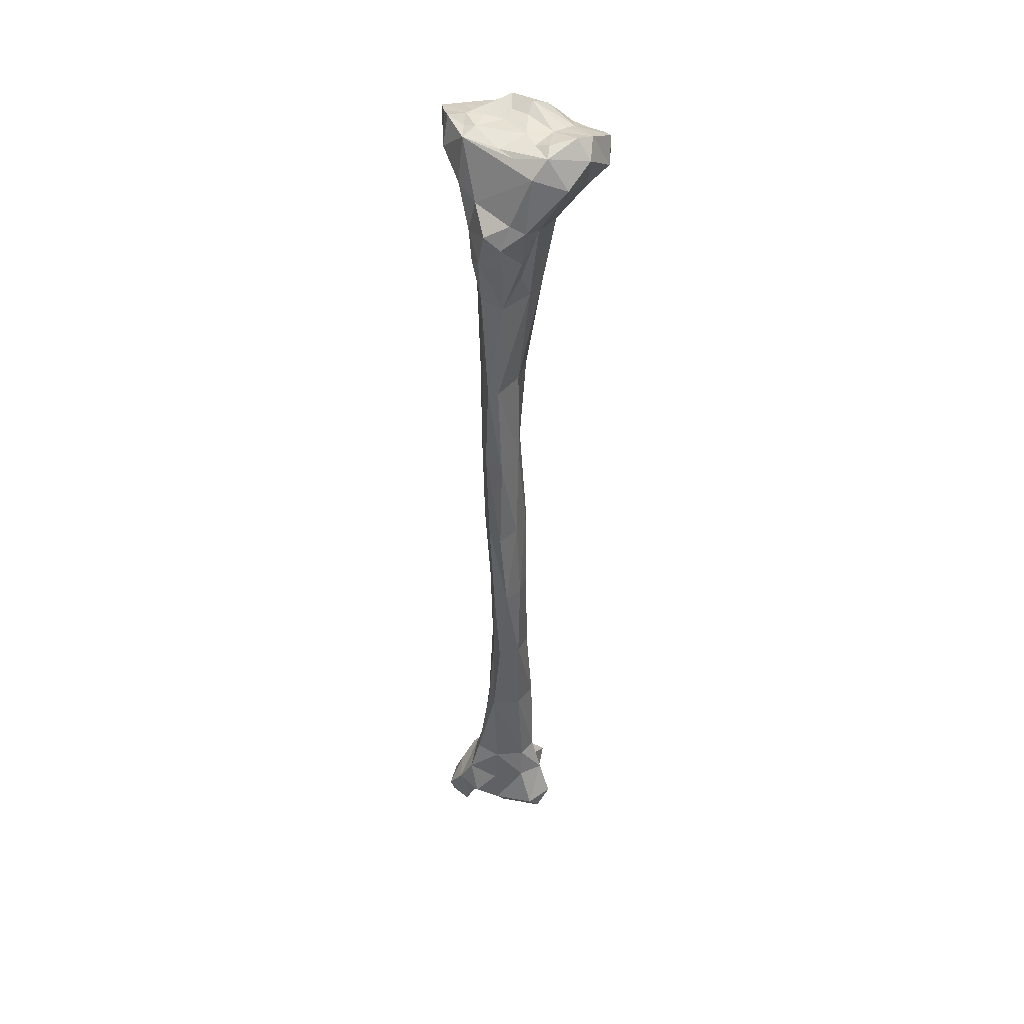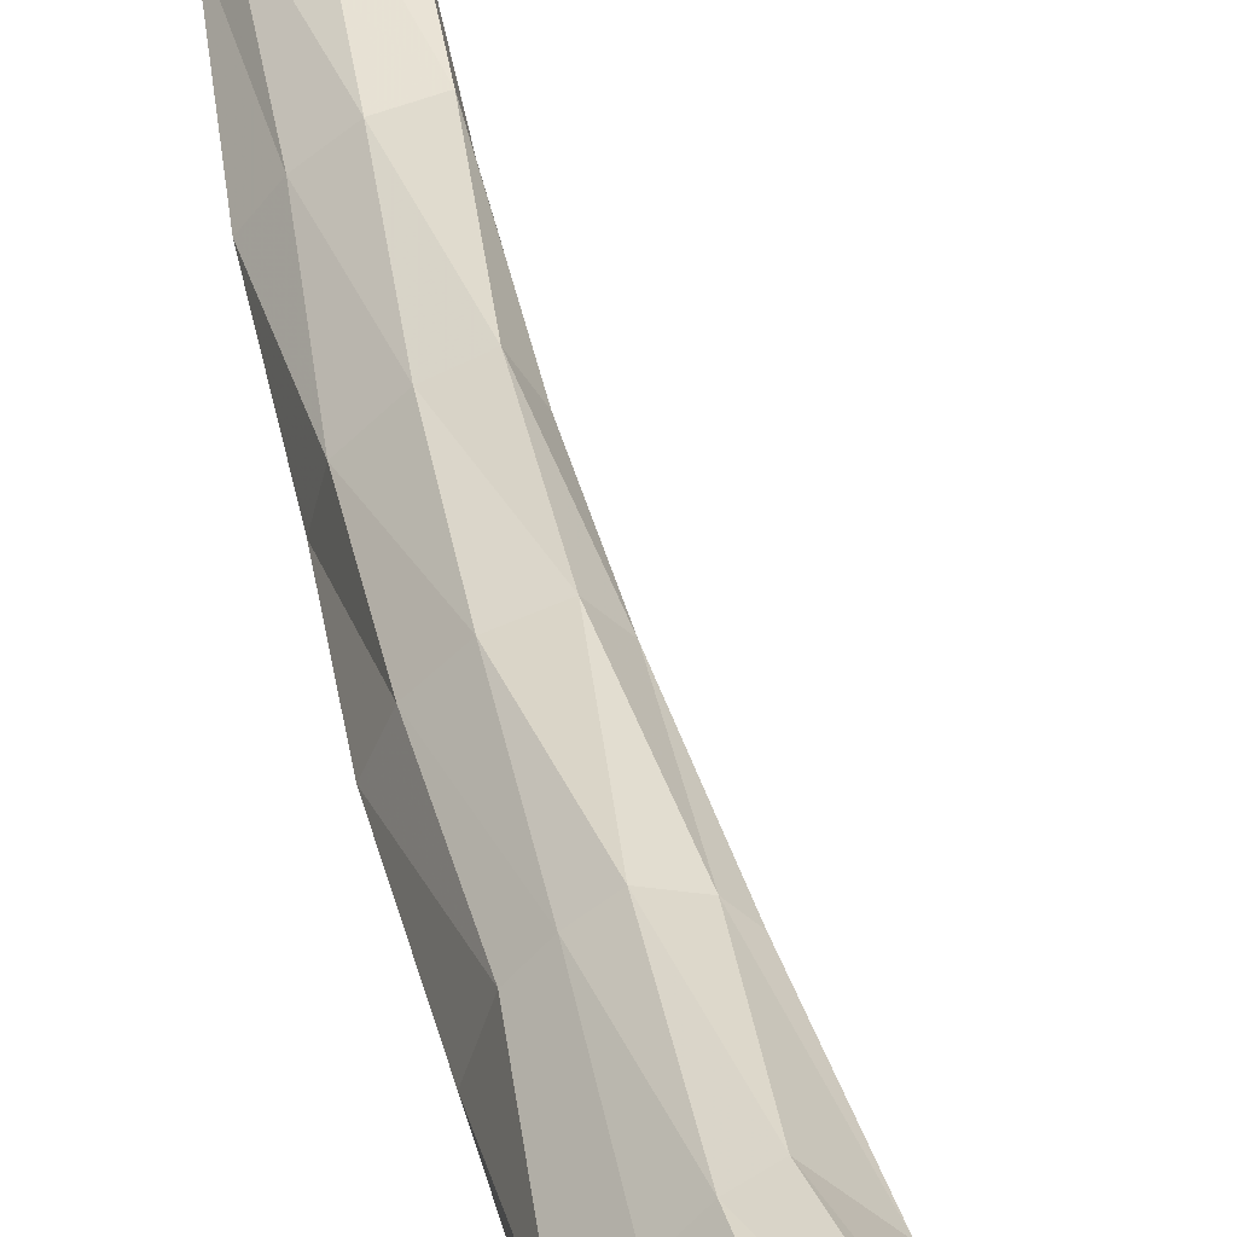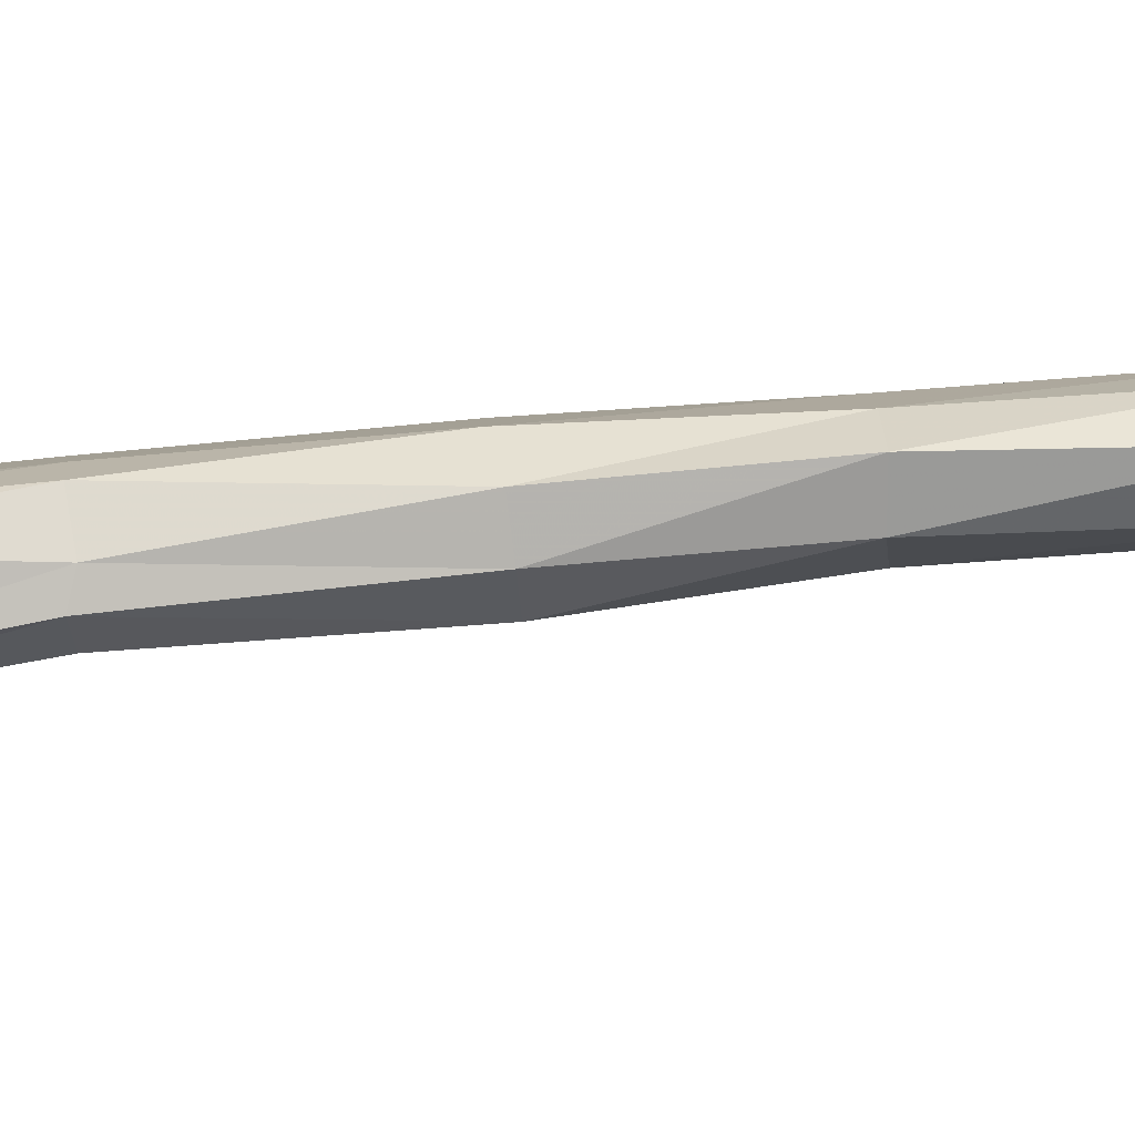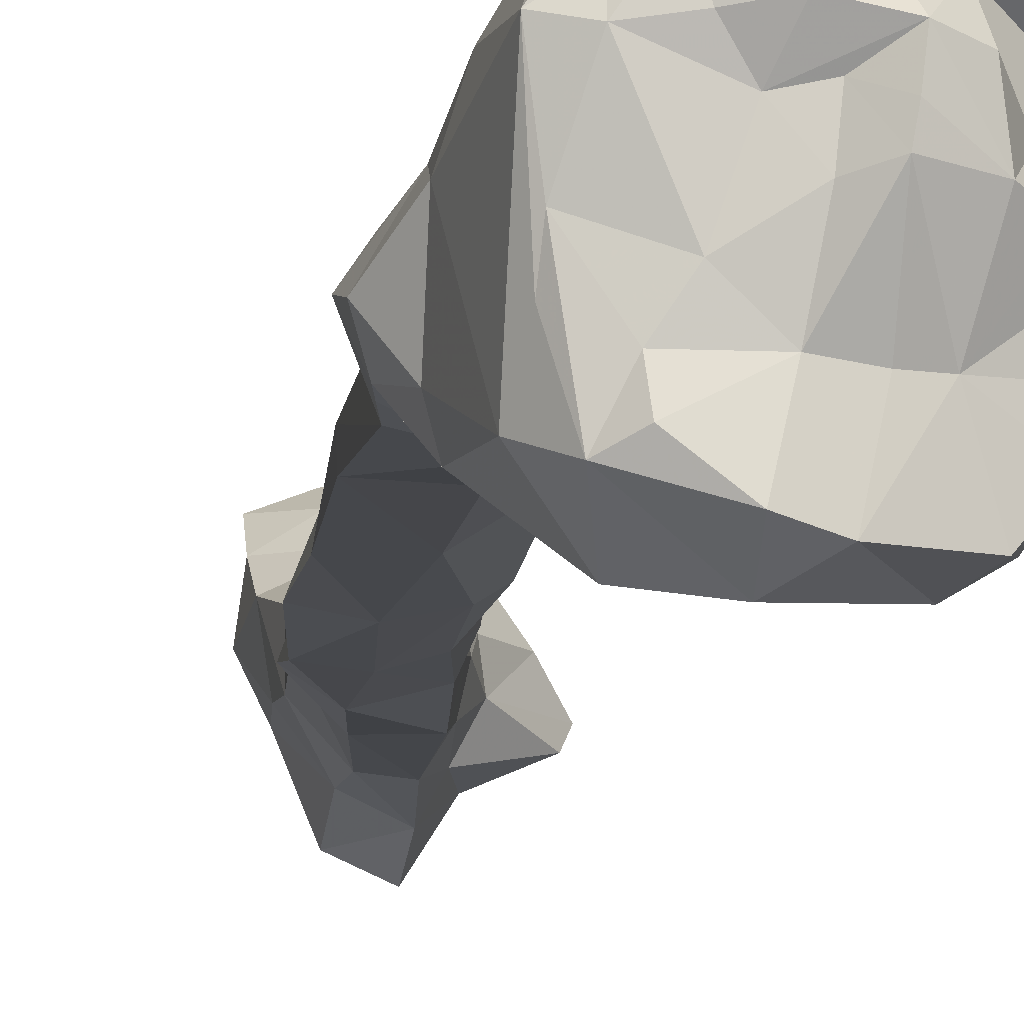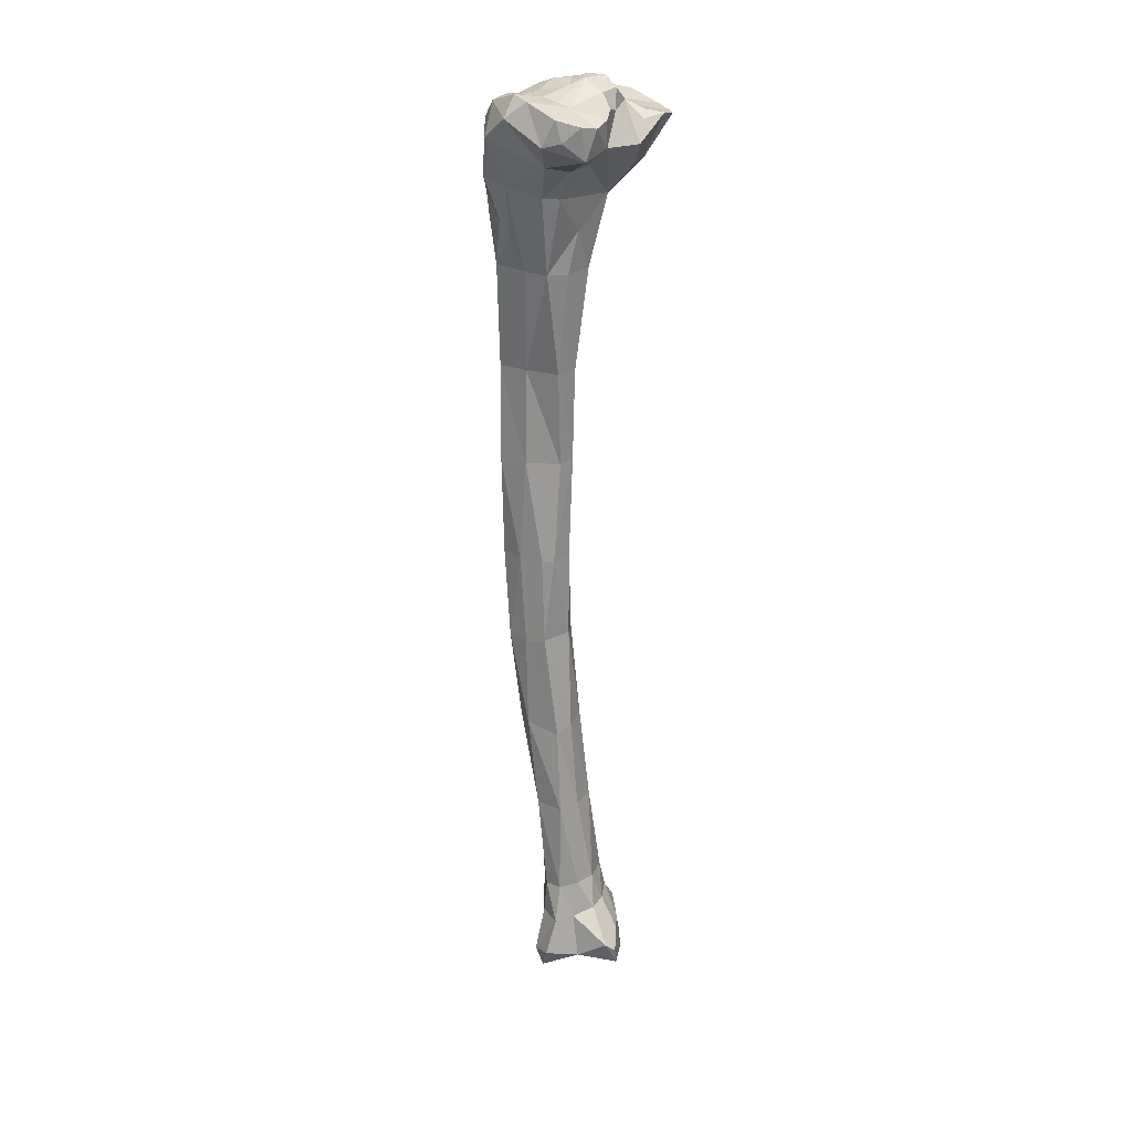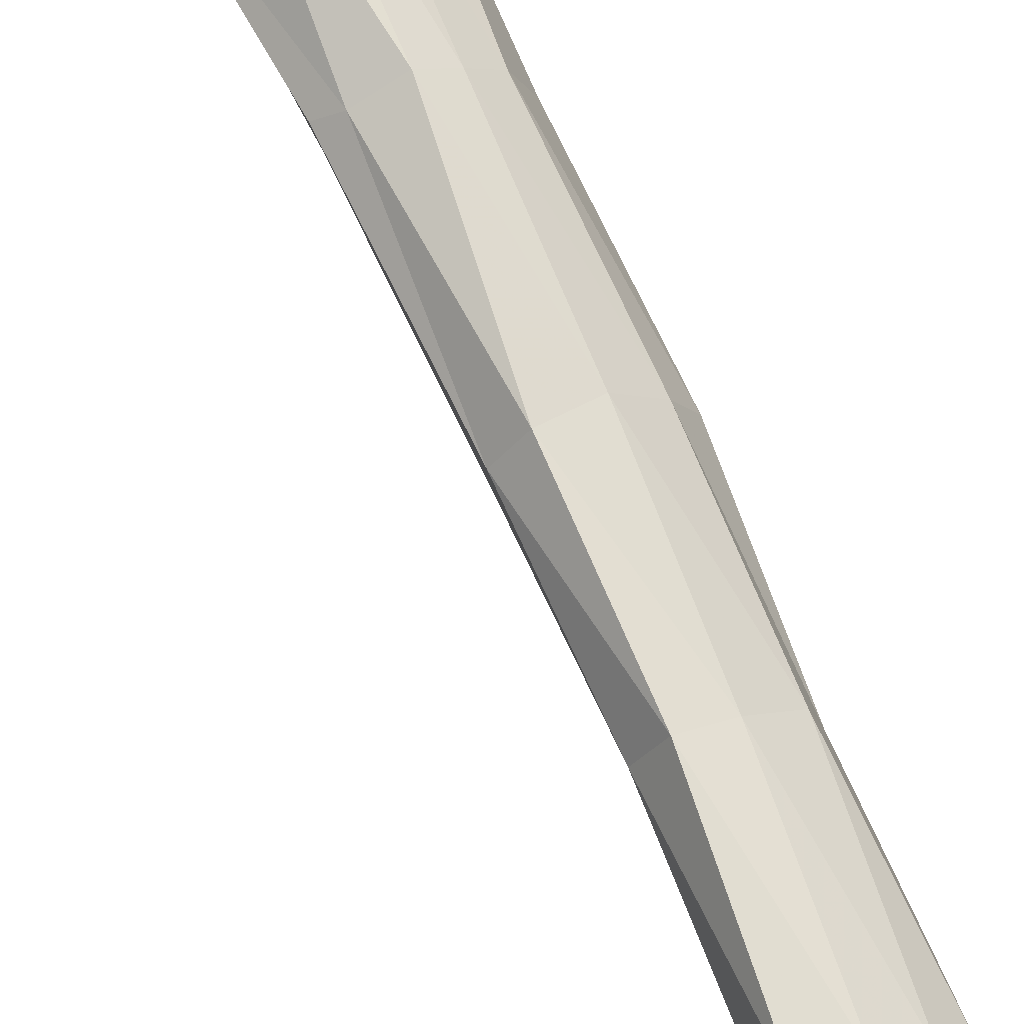
<metadata>
{"format":"obj","ext":"obj","renderer":"f3d","projection":"perspective","resolution":1024,"background":"white","views":[{"elev":39.3,"azim":124.7,"up":"+Y"},{"elev":37.7,"azim":166.5,"up":"+Z"},{"elev":52.0,"azim":-98.5,"up":"+Z"},{"elev":-8.9,"azim":174.1,"up":"+Z"},{"elev":24.0,"azim":-142.9,"up":"+Y"},{"elev":71.9,"azim":-25.5,"up":"+Z"}]}
</metadata>
<code>
v 0.01487 -0.3743 0.005666
v 0.002113 -0.394 0.01833
v -0.007328 -0.02806 0.01685
v 0.003288 -0.2011 0.003004
v -0.009217 -0.3468 -0.006274
v 0.02761 -0.06658 -0.008546
v 0.009499 -0.3917 0.01589
v 0.01073 -0.06053 0.00686
v 0.00547 -0.2719 0.002145
v -0.0244 -0.02984 0.01172
v -0.01123 -0.018 -0.006176
v -0.006749 -0.3105 -0.003541
v 0.01041 -0.3837 0.01405
v 0.01383 -0.1635 0.000436
v 0.01073 -0.02313 0.00925
v 0.02399 -0.06917 -0.003045
v -0.01534 -0.04766 -0.02015
v -0.0299 -0.031 0.01554
v 0.02168 -0.1643 -0.01461
v -0.001329 -0.1624 -0.007579
v 0.01092 -0.3634 -0.002219
v -0.000781 -0.02257 -0.000859
v -0.005567 -0.04846 0.02463
v 0.01592 -0.127 -0.0018
v 0.0185 -0.1638 -0.004554
v -0.002206 -0.1615 -0.000953
v -0.000771 -0.02094 -0.03243
v -0.01175 -0.04508 -0.0302
v -0.01955 -0.3824 0.0103
v 0.02011 -0.05275 -0.02451
v 0.004528 -0.1284 0.005645
v -0.01544 -0.04964 0.02214
v -0.01041 -0.3822 0.005919
v 0.01691 -0.2735 -0.009697
v -0.007396 -0.3468 0.01141
v -0.002314 -0.2771 -0.01113
v -0.02522 -0.0396 -0.01209
v -0.01091 -0.3463 0.001281
v 0.00408 -0.378 -0.01788
v -0.004529 -0.1261 -0.002711
v 0.006991 -0.08708 -0.01778
v -0.004017 -0.01862 0.005979
v -0.00772 -0.02254 -0.03443
v -0.01299 -0.05975 0.005494
v 0.02152 -0.202 -0.01358
v 0.004017 -0.3715 0.02239
v 0.01837 -0.2362 -0.01454
v 0.001244 -0.1631 0.001983
v 0.015 -0.02533 -0.009315
v -0.002233 -0.2342 -0.003499
v -0.0243 -0.03266 0.02735
v -0.006346 -0.3798 -0.01318
v -0.01285 -0.3585 0.005685
v 0.01656 -0.2357 -0.006425
v 0.01341 -0.3724 0.01661
v -0.004197 -0.05826 -0.02176
v 0.02499 -0.05998 -0.01678
v -0.01739 -0.03148 0.03056
v 0.01565 -0.0269 -0.01617
v -0.02226 -0.02833 -0.003211
v -0.0257 -0.03012 -0.02761
v 0.01062 -0.3478 -0.003305
v -0.000308 -0.3604 0.01636
v -0.004934 -0.3471 -0.01306
v -0.002709 -0.2726 0.00326
v 0.01627 -0.06857 -0.02032
v -0.02593 -0.04226 -0.02531
v 0.002919 -0.02107 0.005078
v -0.004813 -0.274 -0.005348
v -0.00762 -0.08706 0.001351
v 0.009738 -0.3106 0.001585
v -0.01442 -0.3814 0.01629
v 0.00651 -0.3897 0.0255
v -0.003705 -0.02321 -0.02027
v -0.01992 -0.02725 -0.03464
v -0.01696 -0.02696 0.009694
v 0.01007 -0.3888 0.02323
v 0.006594 -0.3828 0.007332
v -0.0225 -0.04752 0.01366
v -0.01787 -0.02983 0.016
v 0.003682 -0.3615 -0.01243
v 0.01049 -0.05577 -0.02389
v 0.01347 -0.07605 -0.01819
v -0.01066 -0.02432 -0.02121
v -0.004724 -0.02722 0.03064
v 0.009639 -0.2371 -0.01552
v -0.02553 -0.382 -0.001151
v -0.02273 -0.3834 0.003792
v 0.01817 -0.2016 -0.005657
v -0.007979 -0.3582 0.01436
v 0.02194 -0.05066 -0.01869
v 0.008601 -0.05092 0.0105
v -0.01563 -0.3701 0.01261
v 0.001086 -0.3891 0.02738
v 0.005021 -0.3845 -0.003179
v -0.02594 -0.3753 -0.00265
v 0.02388 -0.069 -0.01665
v -0.01728 -0.0464 -0.01209
v 0.02732 -0.05511 -0.01089
v 0.009818 -0.0365 -0.03585
v 0.009763 -0.1624 -0.01461
v -0.01836 -0.02157 0.002464
v 0.01224 -0.2017 -0.01547
v 0.01162 -0.03365 0.01815
v 0.01007 -0.3778 -0.003167
v -0.02733 -0.03132 -0.0209
v -0.01393 -0.3593 -0.001802
v -0.006783 -0.0213 0.00019
v -0.0293 -0.0323 0.02121
v -0.005969 -0.02098 -0.007567
v -0.02613 -0.0298 -0.01368
v 0.001064 -0.02565 0.0254
v 0.01873 -0.04165 0.006256
v 0.01303 -0.3615 0.01021
v 0.01255 -0.3112 -0.003082
v 0.002032 -0.2355 -0.01349
v -0.002628 -0.3811 0.001317
v -0.02077 -0.3704 0.005289
v 0.02242 -0.1272 -0.008705
v -0.006341 -0.3682 0.02242
v 0.008001 -0.02381 -0.02011
v 0.00928 -0.2353 0.000377
v 0.00735 -0.02227 -0.02587
v -0.01588 -0.02553 -0.02132
v 0.01547 -0.07209 0.000469
v 0.004218 -0.3806 0.02631
v 0.02112 -0.08648 -0.005013
v 0.01328 -0.3814 0.02306
v -0.002444 -0.06235 0.01397
v -0.01198 -0.01794 -0.001904
v -0.02396 -0.3717 -0.006636
v -0.002449 -0.0873 -0.01679
v 0.017 -0.02396 0.005333
v 0.02234 -0.1263 -0.01349
v 0.002155 -0.3098 0.006051
v 0.01022 -0.1274 0.00347
v -0.02969 -0.03972 0.00113
v -0.008932 -0.05865 -0.01753
v 0.006367 -0.31 -0.01265
v 0.01188 -0.2004 0.001014
v -0.02431 -0.04735 0.00666
v -0.01578 -0.03672 -0.03698
v -0.01155 -0.3808 -0.003173
v -0.01958 -0.02194 -0.007251
v 0.0108 -0.02179 0.004012
v 0.003049 -0.2014 -0.01364
v -0.000653 -0.3836 -0.01922
v -0.002257 -0.1263 -0.009909
v 0.00505 -0.02131 0.01233
v 0.009621 -0.2734 -0.01466
v -0.008379 -0.07237 -0.006316
v -0.02181 -0.03513 -0.03351
v -0.005035 -0.3745 -0.02257
v 0.02171 -0.04567 -0.003313
v 0.01058 -0.3477 0.007277
v 0.02186 -0.08703 -0.01552
v -0.01258 -0.3786 -0.01084
v 0.003491 -0.0229 -0.01335
v -0.005797 -0.3097 0.005621
v -0.000905 -0.2019 -0.01116
v -0.005737 -0.3616 -0.01703
v -0.001443 -0.07288 0.01143
v 0.007234 -0.02323 0.01911
v -0.00122 -0.0874 0.007904
v 0.01786 -0.03178 -0.02551
v 0.0121 -0.02495 -0.02833
v 0.002598 -0.3481 -0.01208
v -0.006384 -0.08786 -0.00935
v -0.02459 -0.02675 -0.009538
v -0.003142 -0.3897 0.01848
v 0.009279 -0.08655 0.005402
v 0.001871 -0.2349 0.003415
v 0.01219 -0.2728 -0.003367
v 0.000122 -0.3468 0.01194
v 0.02071 -0.05885 0.000576
v 0.009423 -0.1257 -0.01421
v 0.000813 -0.3803 0.01106
v -0.02677 -0.03224 0.007493
v -0.01271 -0.01828 0.004089
v -0.004577 -0.3788 0.02664
v -0.01037 -0.386 0.02248
v -0.009659 -0.3609 -0.009915
v -0.001645 -0.2013 -0.0025
v -0.000725 -0.02839 -0.03823
v -0.004671 -0.3103 -0.01232
v 0.008501 -0.1629 0.004565
f 114 157 21
f 1 114 21
f 114 21 62
f 1 21 105
f 21 63 105
f 105 63 21
f 21 105 52
f 105 81 21
f 21 81 62
f 157 131 182
f 143 87 157
f 87 131 157
f 161 153 157
f 153 147 157
f 52 157 147
f 157 52 117
f 143 157 117
f 157 182 161
f 1 55 114
f 114 55 63
f 63 114 155
f 155 114 62
f 1 78 13
f 1 13 55
f 1 105 78
f 1 117 78
f 155 62 115
f 62 81 167
f 62 167 115
f 147 39 105
f 78 105 95
f 105 39 81
f 95 105 39
f 55 46 63
f 63 46 90
f 174 63 90
f 174 63 155
f 117 52 147
f 39 161 81
f 81 161 167
f 107 182 131
f 182 107 131
f 182 107 5
f 64 161 182
f 64 182 5
f 107 131 96
f 87 96 131
f 87 131 96
f 143 88 87
f 143 87 88
f 96 87 29
f 88 29 87
f 143 33 88
f 33 143 117
f 39 153 161
f 153 39 147
f 167 161 64
f 147 95 117
f 39 147 95
f 177 33 117
f 95 177 117
f 55 13 128
f 55 128 46
f 174 155 71
f 71 155 115
f 78 177 13
f 7 128 13
f 13 177 7
f 177 78 95
f 173 71 115
f 115 167 139
f 173 115 34
f 34 115 139
f 167 64 139
f 128 126 46
f 46 126 120
f 46 120 90
f 93 90 120
f 90 93 53
f 53 93 90
f 174 90 35
f 35 90 53
f 135 174 35
f 135 174 71
f 107 96 118
f 118 53 107
f 53 118 107
f 5 107 38
f 107 53 38
f 64 5 185
f 185 5 12
f 5 38 12
f 139 64 185
f 29 118 96
f 96 118 29
f 33 29 88
f 29 33 72
f 118 29 93
f 29 72 93
f 33 177 72
f 170 72 177
f 170 7 177
f 7 77 128
f 128 77 126
f 9 135 71
f 9 71 173
f 7 170 2
f 2 77 7
f 122 9 173
f 122 173 54
f 54 173 34
f 34 139 150
f 150 139 185
f 54 34 47
f 47 34 150
f 77 73 126
f 126 73 180
f 126 180 120
f 120 180 93
f 118 93 53
f 118 93 53
f 72 180 93
f 35 53 38
f 159 35 38
f 135 35 159
f 135 159 65
f 65 135 9
f 12 38 159
f 150 185 36
f 36 185 12
f 36 12 69
f 69 12 159
f 181 72 170
f 72 181 180
f 2 170 94
f 170 94 181
f 2 73 77
f 172 65 9
f 172 9 122
f 2 94 73
f 4 172 122
f 4 122 140
f 140 122 54
f 140 54 89
f 89 54 47
f 47 150 86
f 86 150 36
f 89 47 45
f 45 47 103
f 103 47 86
f 73 94 180
f 94 180 181
f 65 159 69
f 65 69 50
f 50 65 172
f 86 36 116
f 116 36 69
f 50 69 116
f 183 50 172
f 183 172 4
f 186 4 140
f 48 183 4
f 48 4 186
f 186 140 14
f 14 140 89
f 14 89 25
f 25 89 45
f 103 86 146
f 146 86 116
f 25 45 19
f 19 45 103
f 19 103 101
f 101 103 146
f 50 116 160
f 160 50 183
f 146 116 160
f 26 160 183
f 26 183 48
f 136 186 14
f 31 48 186
f 31 186 136
f 40 26 48
f 40 48 31
f 136 14 24
f 24 14 25
f 24 25 119
f 119 25 19
f 20 146 160
f 101 146 20
f 119 19 134
f 134 19 101
f 134 101 176
f 176 101 20
f 20 160 26
f 148 20 26
f 148 26 40
f 171 136 24
f 164 31 136
f 164 136 171
f 70 40 31
f 70 31 164
f 168 148 40
f 168 40 70
f 171 24 127
f 127 24 119
f 127 119 156
f 156 119 134
f 176 20 148
f 156 134 41
f 41 134 176
f 132 176 148
f 41 176 132
f 132 148 168
f 164 171 162
f 171 8 162
f 8 171 125
f 171 127 125
f 70 164 44
f 44 164 162
f 70 44 151
f 168 70 151
f 132 168 151
f 156 6 127
f 127 6 16
f 127 16 125
f 83 156 41
f 83 66 156
f 156 97 6
f 97 156 66
f 41 132 56
f 82 41 56
f 83 41 82
f 56 132 138
f 138 132 151
f 129 44 162
f 8 129 162
f 8 175 92
f 129 8 92
f 175 8 125
f 16 175 125
f 138 44 98
f 44 37 98
f 44 141 37
f 44 79 141
f 44 32 79
f 44 129 32
f 44 138 151
f 57 6 97
f 6 57 99
f 16 6 175
f 6 99 175
f 83 82 66
f 57 66 30
f 66 82 30
f 57 97 66
f 56 138 17
f 56 17 28
f 82 56 28
f 100 82 28
f 30 82 100
f 17 138 98
f 129 23 32
f 32 23 129
f 23 129 92
f 175 113 92
f 92 158 110
f 113 23 92
f 175 154 113
f 175 99 154
f 17 98 37
f 37 169 111
f 37 111 106
f 37 106 67
f 60 169 37
f 60 37 137
f 37 141 137
f 17 37 67
f 141 18 137
f 141 79 18
f 32 51 79
f 51 109 79
f 79 109 18
f 32 23 85
f 32 85 58
f 32 58 51
f 91 99 57
f 91 57 30
f 91 154 99
f 165 30 100
f 91 30 165
f 28 17 67
f 184 28 142
f 28 67 142
f 184 142 28
f 100 28 184
f 184 28 142
f 184 166 100
f 165 100 166
f 104 85 23
f 104 23 113
f 104 113 133
f 154 133 113
f 110 158 22
f 158 110 22
f 158 110 22
f 74 110 158
f 74 11 110
f 108 22 110
f 108 110 11
f 158 22 145
f 158 145 49
f 74 158 121
f 121 158 49
f 154 165 133
f 91 165 154
f 111 169 124
f 106 111 124
f 169 144 124
f 60 144 169
f 67 106 61
f 61 106 124
f 152 67 61
f 152 142 67
f 60 137 76
f 60 76 102
f 60 102 144
f 178 76 137
f 178 137 18
f 178 18 10
f 80 10 18
f 80 18 109
f 80 109 51
f 80 51 58
f 3 58 85
f 3 85 112
f 104 112 85
f 3 80 58
f 165 59 133
f 59 165 166
f 142 43 184
f 152 75 142
f 75 43 142
f 142 75 152
f 184 27 166
f 43 27 184
f 166 121 49
f 123 166 27
f 123 121 166
f 49 59 166
f 104 133 163
f 104 163 112
f 49 145 133
f 15 133 145
f 59 49 133
f 15 163 133
f 179 42 22
f 108 179 22
f 68 145 22
f 68 22 42
f 74 84 11
f 74 121 123
f 74 123 27
f 74 27 43
f 74 43 84
f 11 84 124
f 144 11 124
f 108 11 130
f 130 11 144
f 108 130 179
f 68 149 145
f 15 145 149
f 75 61 124
f 43 75 124
f 84 43 124
f 179 130 144
f 102 179 144
f 144 179 102
f 179 144 102
f 152 61 75
f 179 102 76
f 178 10 76
f 76 10 80
f 3 179 76
f 3 76 80
f 3 149 42
f 3 42 179
f 3 112 163
f 3 163 149
f 15 149 163
f 68 42 149

</code>
